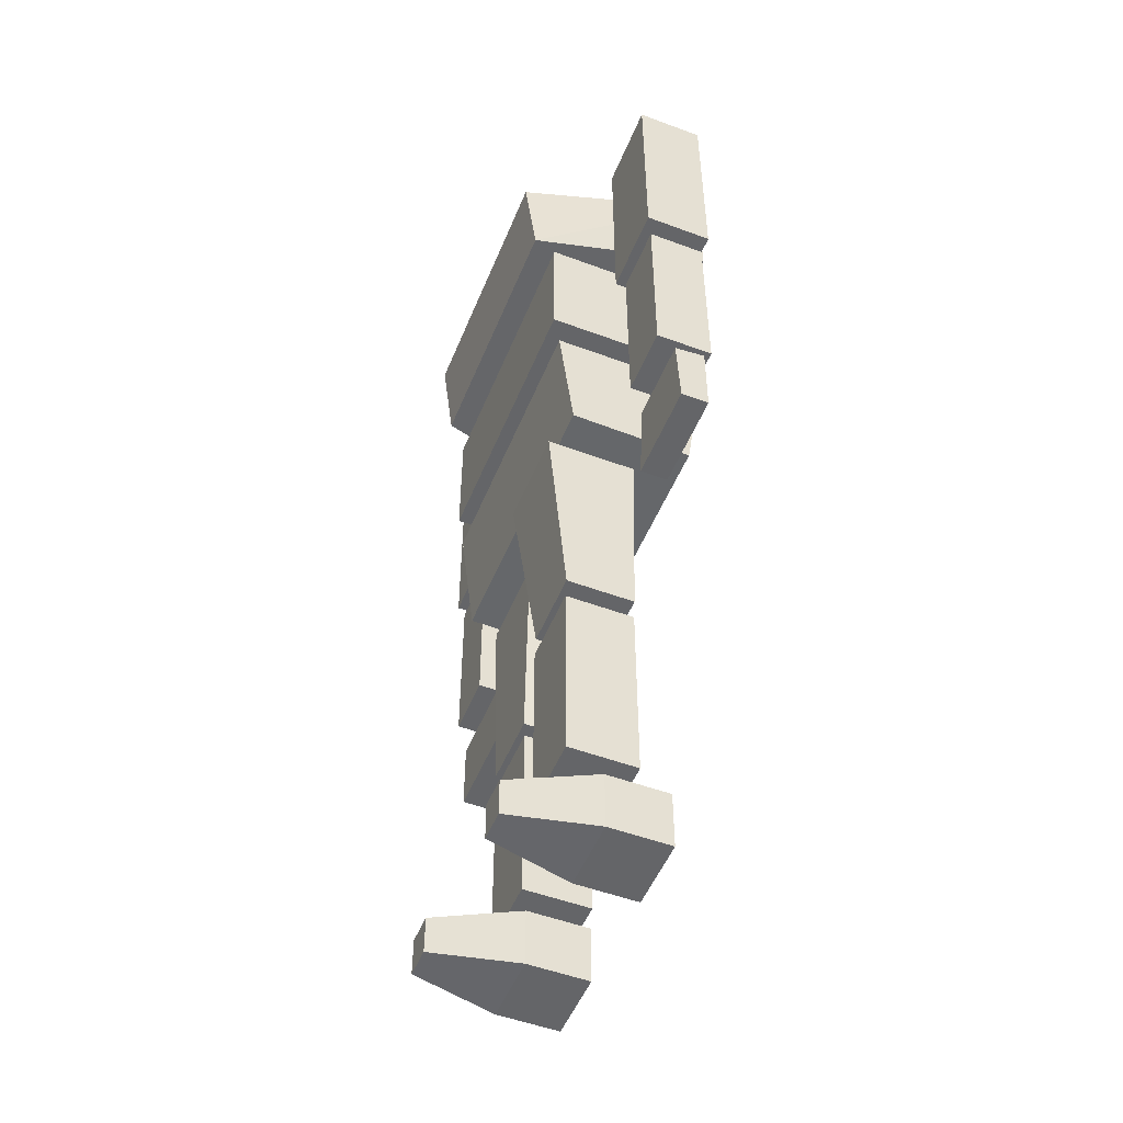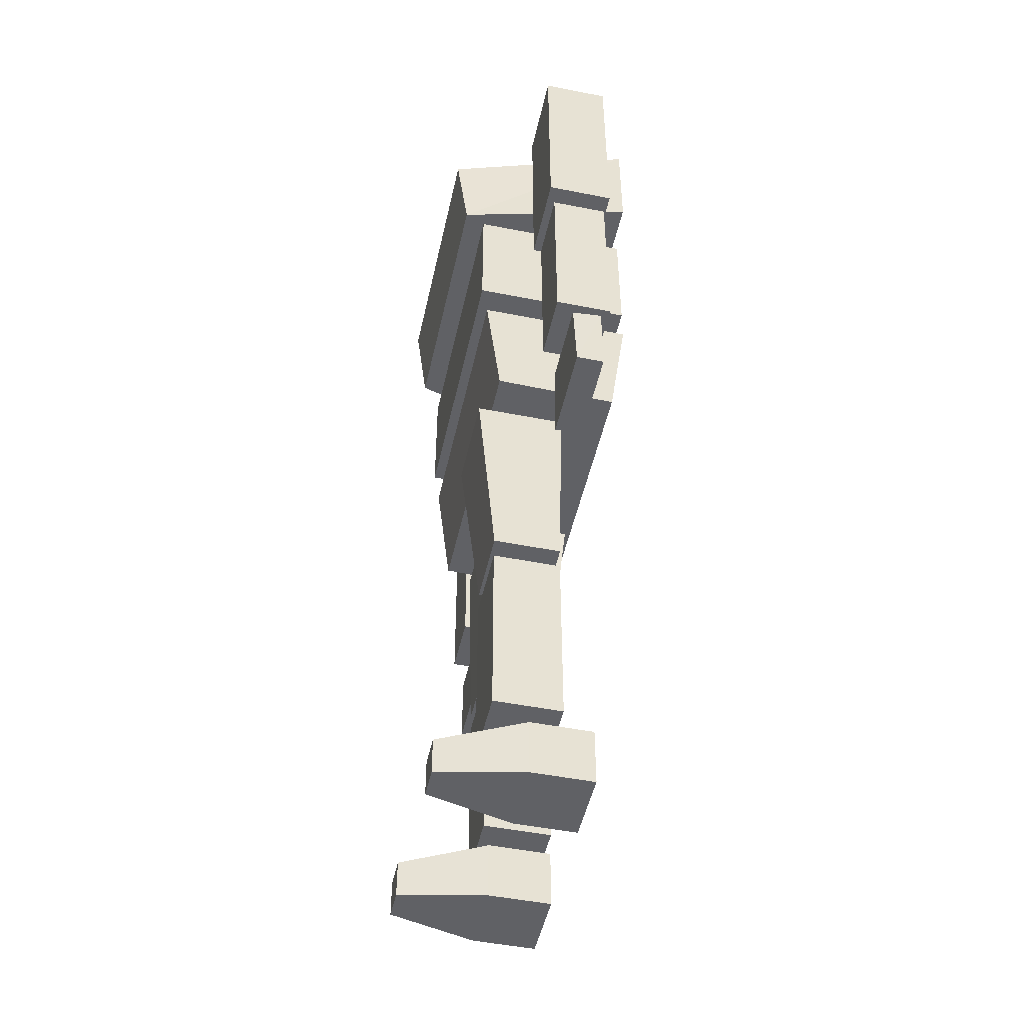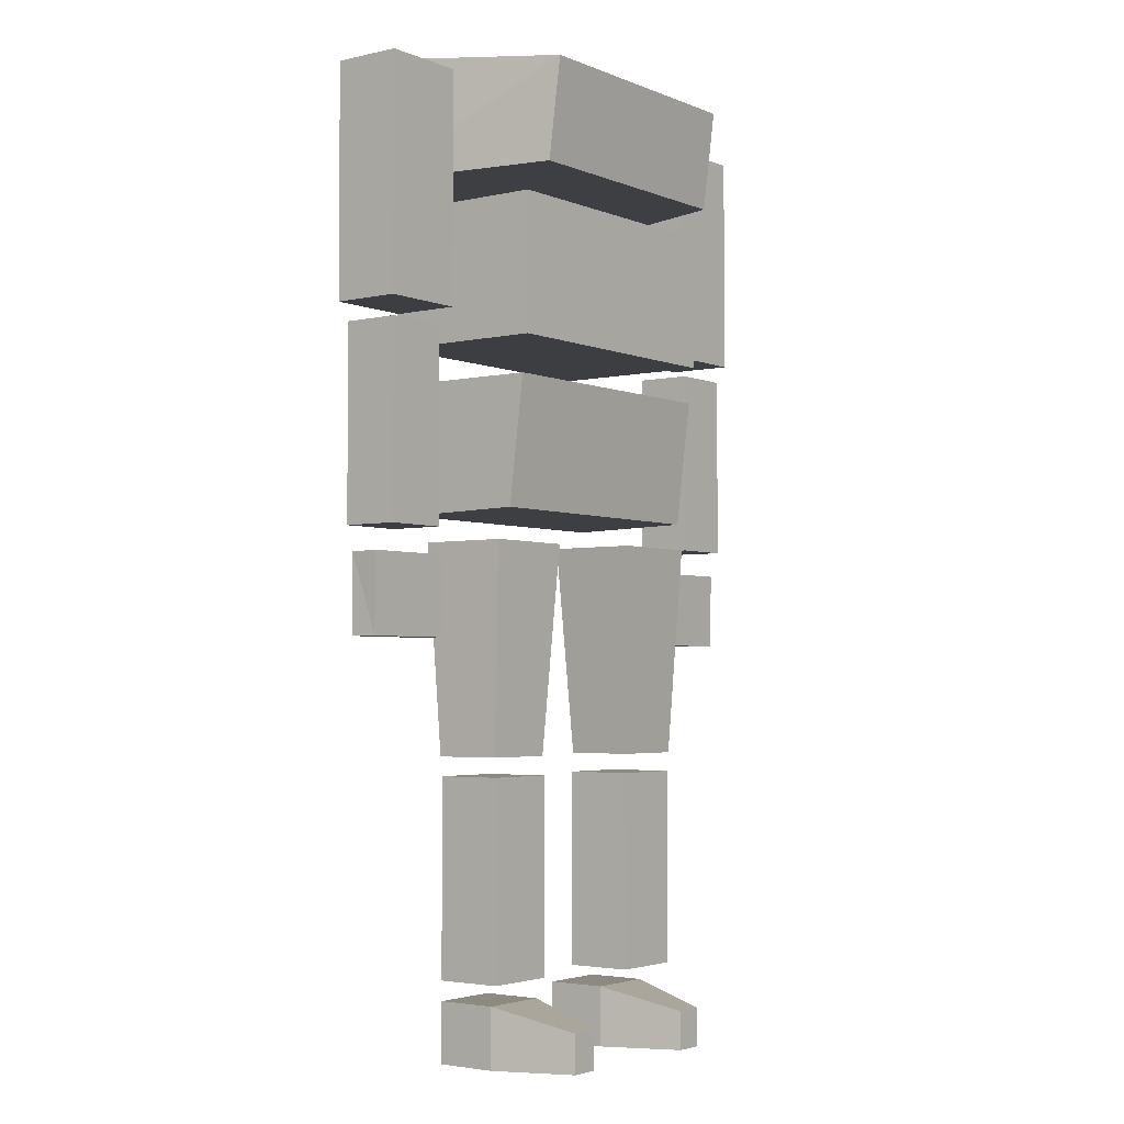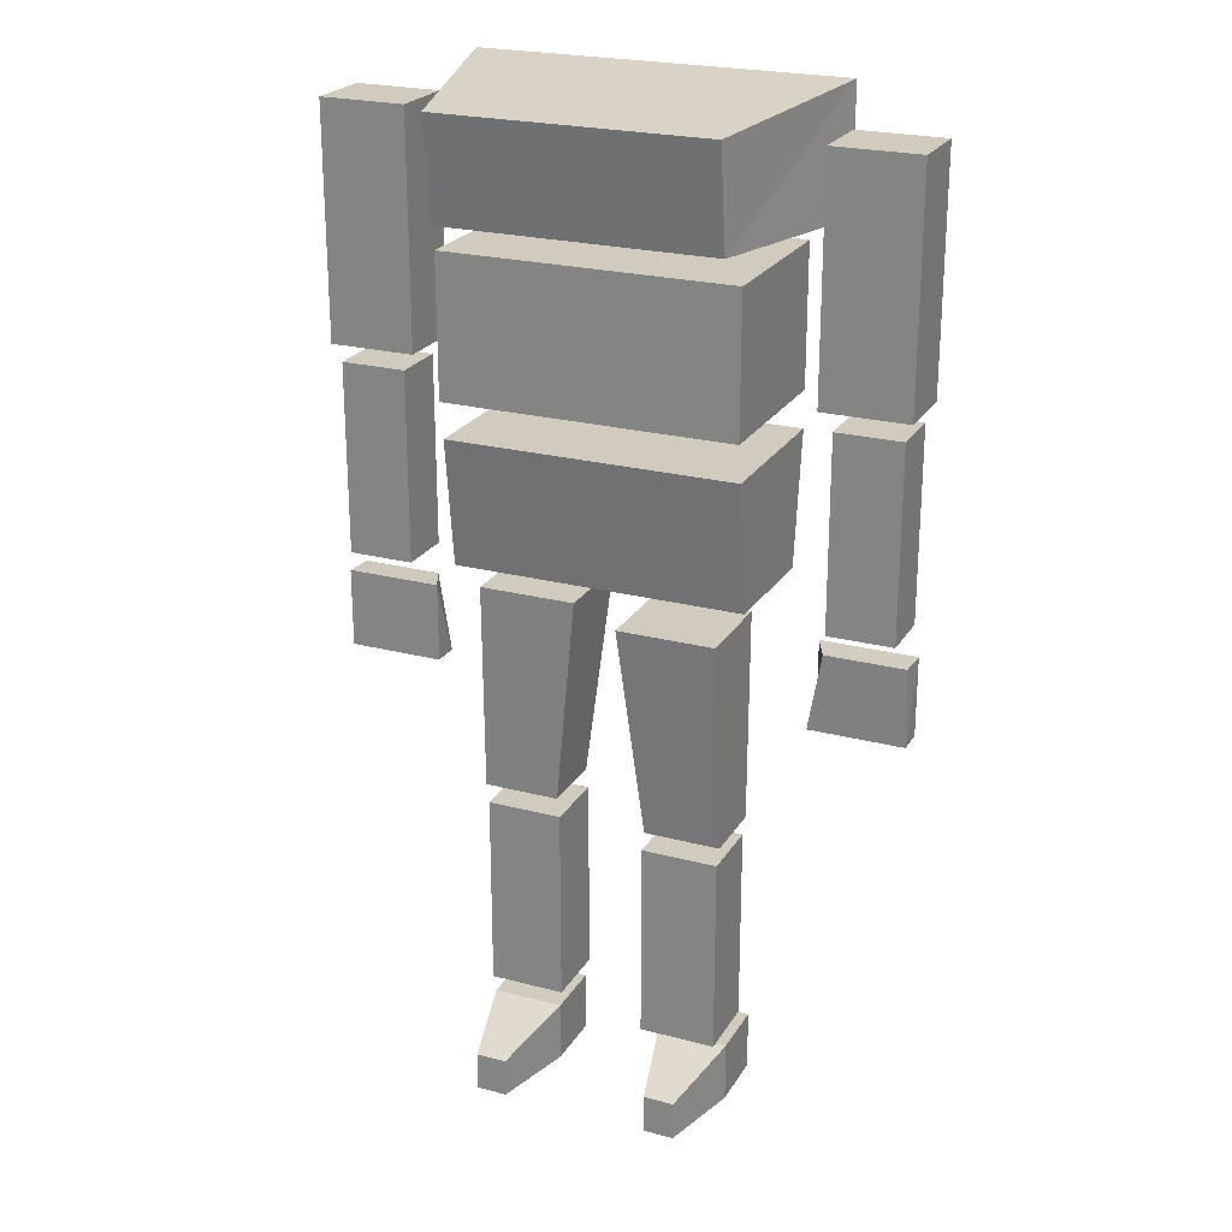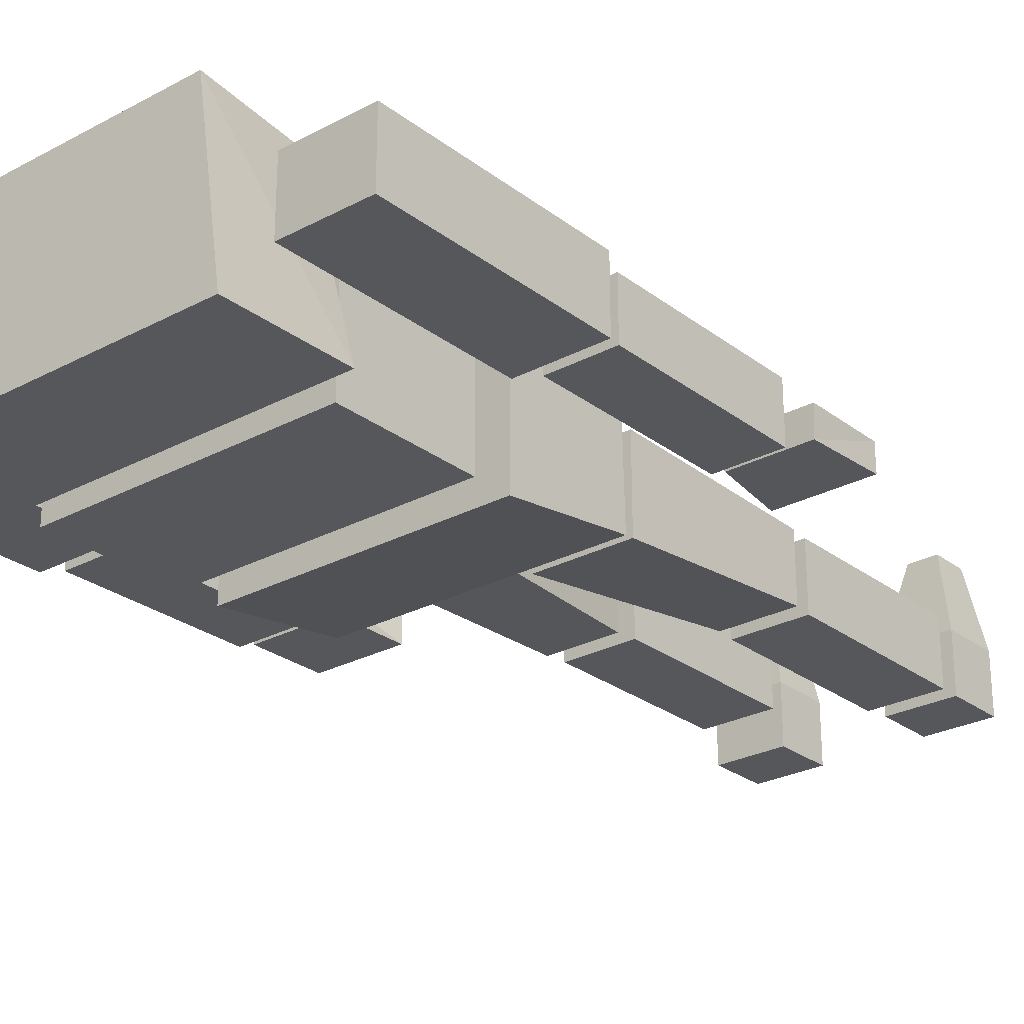
<metadata>
{"format":"obj","ext":"obj","renderer":"f3d","projection":"perspective","resolution":1024,"background":"white","views":[{"elev":-51.6,"azim":68.0,"up":"+Y"},{"elev":-49.0,"azim":77.6,"up":"+Y"},{"elev":-3.3,"azim":-53.2,"up":"+Y"},{"elev":23.5,"azim":23.8,"up":"+Y"},{"elev":-26.4,"azim":-139.9,"up":"+Z"}]}
</metadata>
<code>
o Cube.001
v 1.674 7.325 -0.6737
v 1.279 7.355 0.8623
v -1.38 7.325 -0.6737
v 1.674 8.348 -0.6737
v -1.38 8.348 -0.6737
v -0.9857 8.197 0.9694
v 1.674 7.325 -0.6737
v 1.674 8.348 -0.6737
v 1.279 7.355 0.8623
v 1.279 7.355 0.8623
v 1.279 8.197 0.9694
v -0.9857 7.355 0.8623
v -0.9857 7.355 0.8623
v -0.9857 8.197 0.9694
v -1.38 7.325 -0.6737
v 1.674 8.348 -0.6737
v 1.674 7.325 -0.6737
v -1.38 7.325 -0.6737
v 1.352 5.964 -0.6853
v 1.352 5.964 0.7006
v -1.058 5.964 0.7006
v 1.352 7.128 -0.6853
v -1.058 7.128 -0.6853
v -1.058 7.128 0.7006
v 1.352 5.964 -0.6853
v 1.352 7.128 -0.6853
v 1.352 7.128 0.7006
v 1.352 5.964 0.7006
v 1.352 7.128 0.7006
v -1.058 5.964 0.7006
v -1.058 5.964 0.7006
v -1.058 7.128 0.7006
v -1.058 5.964 -0.6853
v 1.352 7.128 -0.6853
v 1.352 5.964 -0.6853
v -1.058 5.964 -0.6853
v 1.352 4.552 -0.5323
v 1.352 4.577 0.5221
v -1.058 4.577 0.5221
v 1.352 5.652 -0.6853
v -1.058 5.652 -0.6853
v -1.058 5.652 0.6496
v 1.352 4.552 -0.5323
v 1.352 5.652 -0.6853
v 1.352 5.652 0.6496
v 1.352 4.577 0.5221
v 1.352 5.652 0.6496
v -1.058 5.652 0.6496
v -1.058 4.577 0.5221
v -1.058 5.652 0.6496
v -1.058 5.652 -0.6853
v 1.352 5.652 -0.6853
v 1.352 4.552 -0.5323
v -1.058 4.552 -0.5323
v -0.1328 4.334 -0.4363
v -0.3144 2.563 -0.2838
v -0.9452 4.334 -0.4363
v -0.9523 2.563 0.2838
v -0.9452 4.334 0.3261
v -0.9452 4.334 -0.4363
v -0.3144 2.563 0.2838
v -0.1328 4.334 0.3261
v -0.9523 2.563 0.2838
v -0.3144 2.563 -0.2838
v -0.1328 4.334 -0.4363
v -0.1328 4.334 0.3261
v -0.1328 4.334 -0.4363
v -0.9452 4.334 -0.4363
v -0.9452 4.334 0.3261
v -0.3144 2.563 -0.2838
v -0.3144 2.563 0.2838
v -0.9523 2.563 0.2838
v 2.524 3.516 0.1077
v 2.524 3.516 -0.1215
v 2.524 4.176 -0.1215
v 1.729 4.176 -0.1215
v 2.524 4.176 -0.1215
v 1.729 3.516 -0.1215
v 1.896 4.386 0.2431
v 1.896 4.386 -0.2318
v 2.445 4.386 -0.2318
v 1.896 5.993 0.2431
v 2.445 5.993 0.2431
v 2.445 5.993 -0.2318
v 1.896 4.386 0.2431
v 1.896 5.993 0.2431
v 1.896 4.386 -0.2318
v 1.896 4.386 -0.2318
v 1.896 5.993 -0.2318
v 2.445 5.993 -0.2318
v 2.445 4.386 -0.2318
v 2.445 5.993 -0.2318
v 2.445 5.993 0.2431
v 1.896 5.993 0.2431
v 1.896 4.386 0.2431
v 2.445 5.993 0.2431
v 1.79 6.146 0.2894
v 1.79 6.146 -0.2782
v 2.507 6.146 -0.2782
v 1.79 8.067 0.2894
v 2.507 8.067 0.2894
v 2.507 8.067 -0.2782
v 1.79 6.146 0.2894
v 1.79 8.067 0.2894
v 1.79 6.146 -0.2782
v 1.79 6.146 -0.2782
v 1.79 8.067 -0.2782
v 2.507 8.067 -0.2782
v 2.507 6.146 -0.2782
v 2.507 8.067 -0.2782
v 2.507 8.067 0.2894
v 1.79 8.067 0.2894
v 1.79 6.146 0.2894
v 2.507 8.067 0.2894
v -0.9303 0.5675 0.2328
v -0.9303 0.05665 0.2328
v -0.7587 0.07241 0.9467
v -0.3291 0.05665 0.2328
v -0.3291 0.5675 0.2328
v -0.5006 0.3987 0.9467
v -0.9303 0.05665 0.2328
v -0.3291 0.05665 0.2328
v -0.5006 0.07241 0.9467
v -0.5006 0.07241 0.9467
v -0.5006 0.3987 0.9467
v -0.7587 0.07241 0.9467
v -0.2923 0.7344 -0.2838
v -0.2923 0.7344 0.2838
v -0.9303 0.7344 0.2838
v -0.2923 2.401 -0.2838
v -0.9303 2.401 -0.2838
v -0.9303 2.401 0.2838
v -0.2923 0.7344 -0.2838
v -0.2923 2.401 -0.2838
v -0.2923 2.401 0.2838
v -0.2923 0.7344 0.2838
v -0.2923 2.401 0.2838
v -0.9303 0.7344 0.2838
v -0.9303 0.7344 0.2838
v -0.9303 2.401 0.2838
v -0.9303 0.7344 -0.2838
v -0.2923 2.401 -0.2838
v -0.2923 0.7344 -0.2838
v -0.9303 0.7344 -0.2838
v -0.3291 0.05665 -0.2838
v -0.3291 0.05665 0.2328
v -0.9303 0.05665 0.2328
v -0.3291 0.5675 -0.2838
v -0.9303 0.5675 -0.2838
v -0.9303 0.5675 0.2328
v -0.3291 0.05665 -0.2838
v -0.3291 0.5675 -0.2838
v -0.3291 0.5675 0.2328
v -0.3291 0.5675 0.2328
v -0.9303 0.5675 0.2328
v -0.5006 0.3987 0.9467
v -0.9303 0.05665 0.2328
v -0.9303 0.5675 0.2328
v -0.9303 0.05665 -0.2838
v -0.3291 0.5675 -0.2838
v -0.3291 0.05665 -0.2838
v -0.9303 0.05665 -0.2838
v -1.499 8.08 -0.2838
v -1.499 6.158 -0.2838
v -2.216 6.158 -0.2838
v -2.216 6.158 0.2838
v -2.216 8.08 0.2838
v -2.216 6.158 -0.2838
v -1.499 6.158 0.2838
v -1.499 8.08 0.2838
v -2.216 6.158 0.2838
v -1.499 6.158 -0.2838
v -1.499 8.08 -0.2838
v -1.499 8.08 0.2838
v -1.499 8.08 -0.2838
v -2.216 8.08 -0.2838
v -1.499 8.08 0.2838
v -1.499 6.158 -0.2838
v -1.499 6.158 0.2838
v -2.216 6.158 0.2838
v -1.605 6.006 -0.2374
v -1.605 4.399 -0.2374
v -2.154 4.399 -0.2374
v -2.154 4.399 0.2374
v -2.154 6.006 0.2374
v -2.154 4.399 -0.2374
v -1.605 4.399 0.2374
v -1.605 6.006 0.2374
v -2.154 4.399 0.2374
v -1.605 4.399 -0.2374
v -1.605 6.006 -0.2374
v -1.605 6.006 0.2374
v -1.605 6.006 -0.2374
v -2.154 6.006 -0.2374
v -2.154 6.006 0.2374
v -1.605 4.399 -0.2374
v -1.605 4.399 0.2374
v -2.154 4.399 0.2374
v -1.438 4.189 0.1271
v -2.233 4.189 0.1271
v -2.233 3.528 0.1271
v -2.233 3.528 -0.1021
v -2.233 3.528 0.1271
v -2.22 4.184 -0.1184
v -1.438 3.528 -0.1021
v -2.233 3.528 -0.1021
v -2.22 4.184 -0.1184
v -1.438 3.528 0.1271
v -1.438 3.528 -0.1021
v -1.438 4.189 0.1271
v -1.438 4.189 0.1271
v -1.554 4.184 -0.1184
v -2.22 4.184 -0.1184
v -1.438 3.528 0.1271
v -2.233 3.528 0.1271
v -2.233 3.528 -0.1021
v 1.729 3.516 0.1077
v 2.524 3.516 0.1077
v 1.845 4.171 0.124
v 1.729 3.516 -0.1215
v 1.729 3.516 0.1077
v 1.845 4.171 0.124
v 1.729 4.176 -0.1215
v 1.845 4.171 0.124
v 2.524 4.176 -0.1215
v 1.729 3.516 -0.1215
v 2.524 3.516 -0.1215
v 2.524 3.516 0.1077
v 0.3745 4.334 0.6765
v 0.5561 2.563 0.524
v 1.194 2.563 0.524
v 1.194 2.563 -0.04363
v 1.187 4.334 -0.08589
v 1.194 2.563 0.524
v 0.5561 2.563 -0.04363
v 0.3745 4.334 -0.08589
v 1.187 4.334 -0.08589
v 0.5561 2.563 0.524
v 0.3745 4.334 0.6765
v 0.5561 2.563 -0.04363
v 0.3745 4.334 0.6765
v 1.187 4.334 0.6765
v 1.187 4.334 -0.08589
v 0.5561 2.563 0.524
v 0.5561 2.563 -0.04363
v 1.194 2.563 -0.04363
v 0.5708 0.5675 0.2331
v 0.5708 0.05665 0.2331
v 0.7424 0.07241 0.947
v 1.172 0.05665 0.2331
v 1.172 0.5675 0.2331
v 1 0.3987 0.947
v 0.5708 0.05665 0.2331
v 1.172 0.05665 0.2331
v 1 0.07241 0.947
v 1 0.07241 0.947
v 1 0.3987 0.947
v 0.7424 0.07241 0.947
v 0.5341 0.7344 0.524
v 0.5341 0.7344 -0.04363
v 1.172 0.7344 -0.04363
v 0.5341 2.401 0.524
v 1.172 2.401 0.524
v 1.172 2.401 -0.04363
v 0.5341 0.7344 0.524
v 0.5341 2.401 0.524
v 0.5341 0.7344 -0.04363
v 0.5341 0.7344 -0.04363
v 0.5341 2.401 -0.04363
v 1.172 2.401 -0.04363
v 1.172 0.7344 -0.04363
v 1.172 2.401 -0.04363
v 1.172 2.401 0.524
v 0.5341 2.401 0.524
v 0.5341 0.7344 0.524
v 1.172 2.401 0.524
v 1.172 0.05665 -0.2835
v 1.172 0.05665 0.2331
v 0.5708 0.05665 0.2331
v 1.172 0.5675 -0.2835
v 0.5708 0.5675 -0.2835
v 0.5708 0.5675 0.2331
v 1.172 0.05665 -0.2835
v 1.172 0.5675 -0.2835
v 1.172 0.5675 0.2331
v 1.172 0.5675 0.2331
v 0.5708 0.5675 0.2331
v 1 0.3987 0.947
v 0.5708 0.05665 0.2331
v 0.5708 0.5675 0.2331
v 0.5708 0.05665 -0.2835
v 1.172 0.5675 -0.2835
v 1.172 0.05665 -0.2835
v 0.5708 0.05665 -0.2835
v -0.9857 7.355 0.8623
v 1.279 8.197 0.9694
v 1.279 8.197 0.9694
v -0.9857 8.197 0.9694
v -1.38 8.348 -0.6737
v -1.38 8.348 -0.6737
v -1.058 5.964 -0.6853
v 1.352 7.128 0.7006
v 1.352 5.964 0.7006
v -1.058 7.128 0.7006
v -1.058 7.128 -0.6853
v -1.058 7.128 -0.6853
v -1.058 4.552 -0.5323
v 1.352 5.652 0.6496
v 1.352 4.577 0.5221
v -1.058 4.577 0.5221
v -1.058 4.552 -0.5323
v -1.058 5.652 -0.6853
v -0.9523 2.563 -0.2838
v -0.9523 2.563 -0.2838
v -0.9452 4.334 0.3261
v -0.3144 2.563 0.2838
v -0.1328 4.334 0.3261
v -0.9523 2.563 -0.2838
v 2.51 4.171 0.124
v 2.524 3.516 -0.1215
v 2.445 4.386 0.2431
v 1.896 5.993 -0.2318
v 1.896 5.993 -0.2318
v 2.445 4.386 -0.2318
v 2.445 4.386 0.2431
v 2.445 4.386 0.2431
v 2.507 6.146 0.2894
v 1.79 8.067 -0.2782
v 1.79 8.067 -0.2782
v 2.507 6.146 -0.2782
v 2.507 6.146 0.2894
v 2.507 6.146 0.2894
v -0.7587 0.3987 0.9467
v -0.5006 0.07241 0.9467
v -0.7587 0.07241 0.9467
v -0.7587 0.3987 0.9467
v -0.9303 0.7344 -0.2838
v -0.2923 2.401 0.2838
v -0.2923 0.7344 0.2838
v -0.9303 2.401 0.2838
v -0.9303 2.401 -0.2838
v -0.9303 2.401 -0.2838
v -0.9303 0.05665 -0.2838
v -0.3291 0.5675 0.2328
v -0.3291 0.05665 0.2328
v -0.7587 0.3987 0.9467
v -0.9303 0.5675 -0.2838
v -0.9303 0.5675 -0.2838
v -2.216 8.08 -0.2838
v -2.216 8.08 -0.2838
v -2.216 8.08 0.2838
v -1.499 6.158 0.2838
v -2.216 8.08 0.2838
v -2.216 6.158 -0.2838
v -2.154 6.006 -0.2374
v -2.154 6.006 -0.2374
v -2.154 6.006 0.2374
v -1.605 4.399 0.2374
v -1.605 6.006 0.2374
v -2.154 4.399 -0.2374
v -1.438 3.528 0.1271
v -2.233 4.189 0.1271
v -1.554 4.184 -0.1184
v -1.554 4.184 -0.1184
v -2.233 4.189 0.1271
v -1.438 3.528 -0.1021
v 2.51 4.171 0.124
v 1.729 4.176 -0.1215
v 2.51 4.171 0.124
v 1.729 3.516 0.1077
v 1.187 4.334 0.6765
v 1.187 4.334 0.6765
v 1.194 2.563 -0.04363
v 0.3745 4.334 -0.08589
v 0.3745 4.334 -0.08589
v 1.194 2.563 0.524
v 0.7424 0.3987 0.947
v 1 0.07241 0.947
v 0.7424 0.07241 0.947
v 0.7424 0.3987 0.947
v 1.172 0.7344 0.524
v 0.5341 2.401 -0.04363
v 0.5341 2.401 -0.04363
v 1.172 0.7344 -0.04363
v 1.172 0.7344 0.524
v 1.172 0.7344 0.524
v 0.5708 0.05665 -0.2835
v 1.172 0.5675 0.2331
v 1.172 0.05665 0.2331
v 0.7424 0.3987 0.947
v 0.5708 0.5675 -0.2835
v 0.5708 0.5675 -0.2835
f 1 2 3
f 4 5 6
f 7 8 9
f 10 11 12
f 13 14 15
f 16 17 18
f 19 20 21
f 22 23 24
f 25 26 27
f 28 29 30
f 31 32 33
f 34 35 36
f 37 38 39
f 40 41 42
f 43 44 45
f 46 47 48
f 49 50 51
f 52 53 54
f 55 56 57
f 58 59 60
f 61 62 63
f 64 65 66
f 67 68 69
f 70 71 72
f 73 74 75
f 76 77 78
f 79 80 81
f 82 83 84
f 85 86 87
f 88 89 90
f 91 92 93
f 94 95 96
f 97 98 99
f 100 101 102
f 103 104 105
f 106 107 108
f 109 110 111
f 112 113 114
f 115 116 117
f 118 119 120
f 121 122 123
f 124 125 126
f 127 128 129
f 130 131 132
f 133 134 135
f 136 137 138
f 139 140 141
f 142 143 144
f 145 146 147
f 148 149 150
f 151 152 153
f 154 155 156
f 157 158 159
f 160 161 162
f 163 164 165
f 166 167 168
f 169 170 171
f 172 173 174
f 175 176 177
f 178 179 180
f 181 182 183
f 184 185 186
f 187 188 189
f 190 191 192
f 193 194 195
f 196 197 198
f 199 200 201
f 202 203 204
f 205 206 207
f 208 209 210
f 211 212 213
f 214 215 216
f 217 218 219
f 220 221 222
f 223 224 225
f 226 227 228
f 229 230 231
f 232 233 234
f 235 236 237
f 238 239 240
f 241 242 243
f 244 245 246
f 247 248 249
f 250 251 252
f 253 254 255
f 256 257 258
f 259 260 261
f 262 263 264
f 265 266 267
f 268 269 270
f 271 272 273
f 274 275 276
f 277 278 279
f 280 281 282
f 283 284 285
f 286 287 288
f 289 290 291
f 292 293 294
f 2 295 3
f 296 4 6
f 8 297 9
f 11 298 12
f 14 299 15
f 300 16 18
f 301 19 21
f 302 22 24
f 303 25 27
f 29 304 30
f 32 305 33
f 306 34 36
f 307 37 39
f 308 40 42
f 309 43 45
f 310 46 48
f 311 49 51
f 312 52 54
f 56 313 57
f 314 58 60
f 62 315 63
f 316 64 66
f 317 67 69
f 318 70 72
f 319 73 75
f 77 320 78
f 321 79 81
f 322 82 84
f 86 323 87
f 324 88 90
f 325 91 93
f 95 326 96
f 327 97 99
f 328 100 102
f 104 329 105
f 330 106 108
f 331 109 111
f 113 332 114
f 333 115 117
f 334 118 120
f 335 121 123
f 125 336 126
f 337 127 129
f 338 130 132
f 339 133 135
f 137 340 138
f 140 341 141
f 342 142 144
f 343 145 147
f 344 148 150
f 345 151 153
f 155 346 156
f 158 347 159
f 348 160 162
f 349 163 165
f 167 350 168
f 170 351 171
f 352 172 174
f 176 353 177
f 354 178 180
f 355 181 183
f 185 356 186
f 188 357 189
f 358 190 192
f 359 193 195
f 360 196 198
f 361 199 201
f 203 362 204
f 363 205 207
f 209 364 210
f 365 211 213
f 366 214 216
f 218 367 219
f 368 220 222
f 224 369 225
f 370 226 228
f 371 229 231
f 233 372 234
f 373 235 237
f 239 374 240
f 375 241 243
f 376 244 246
f 377 247 249
f 378 250 252
f 379 253 255
f 257 380 258
f 381 259 261
f 382 262 264
f 266 383 267
f 384 268 270
f 385 271 273
f 275 386 276
f 387 277 279
f 388 280 282
f 389 283 285
f 287 390 288
f 290 391 291
f 392 292 294

</code>
